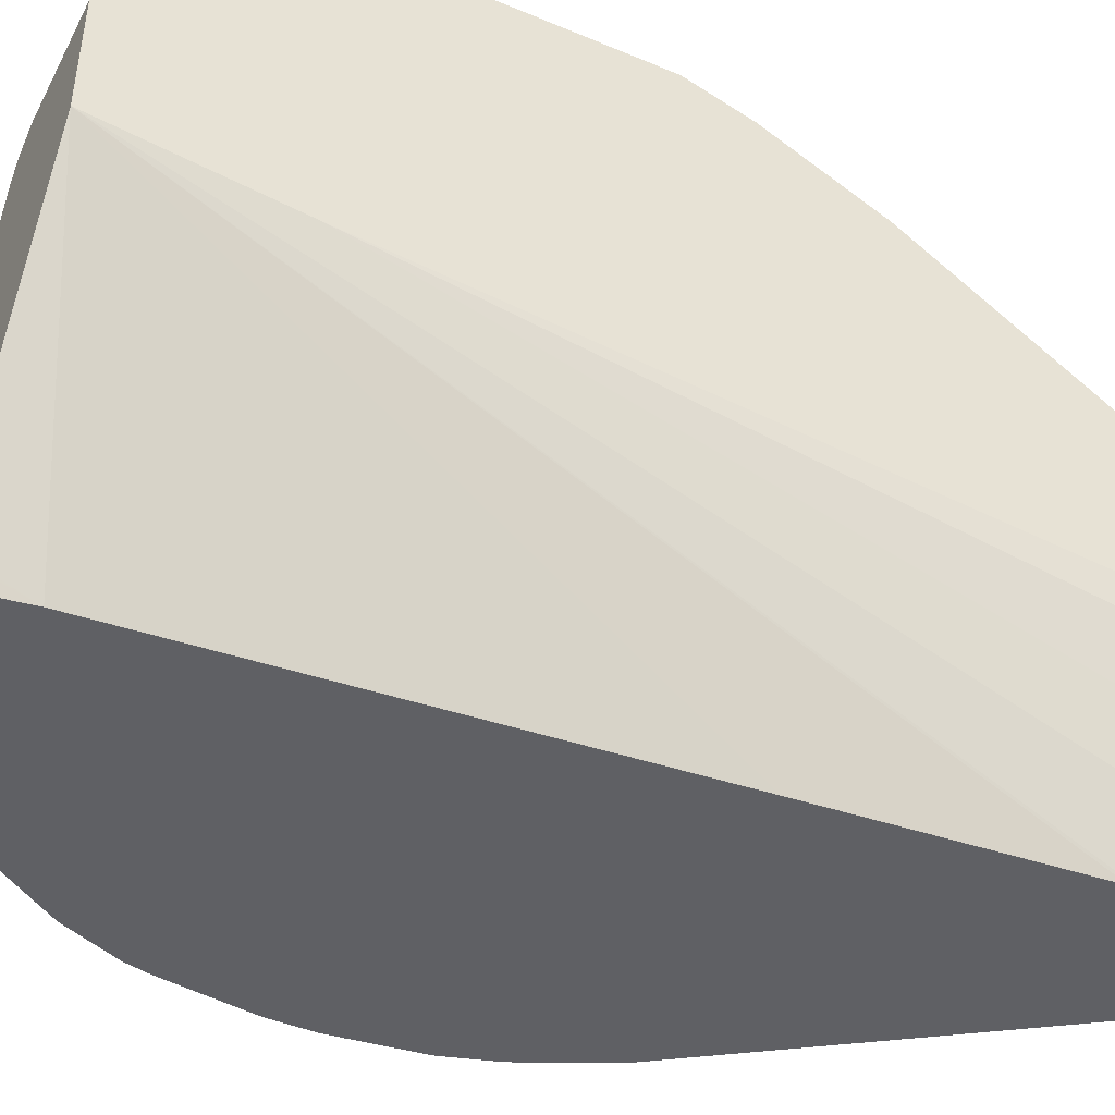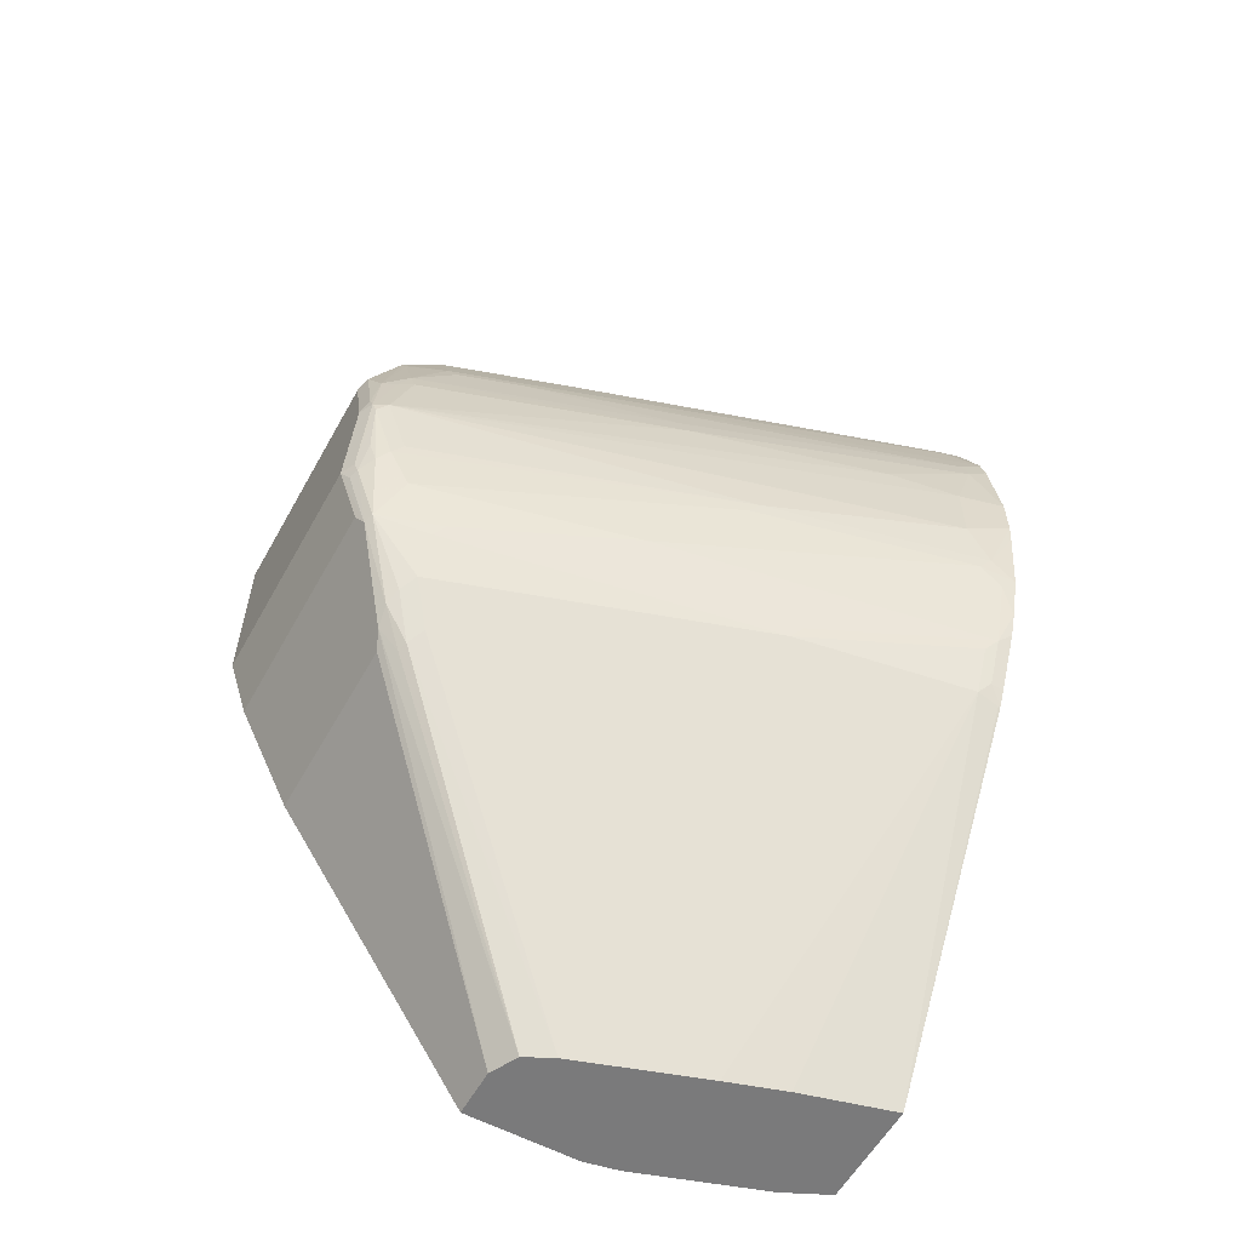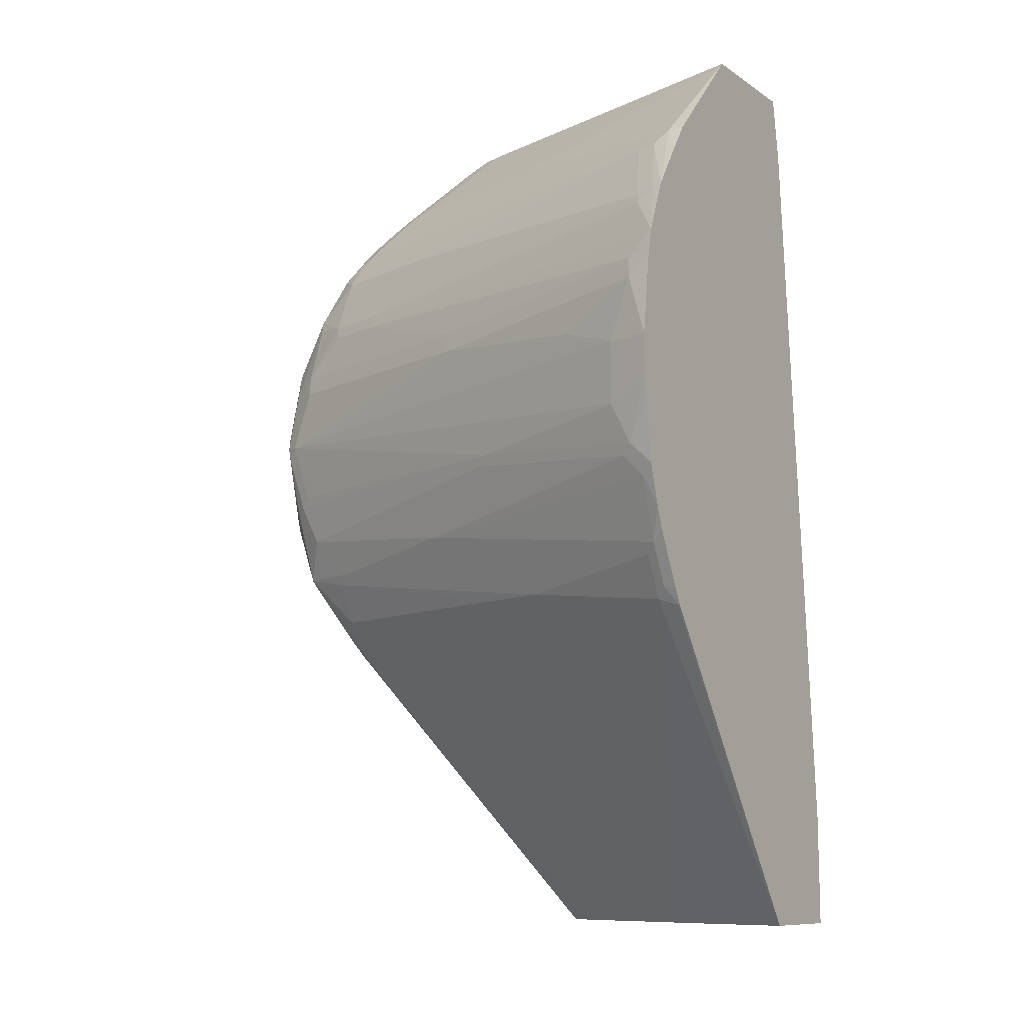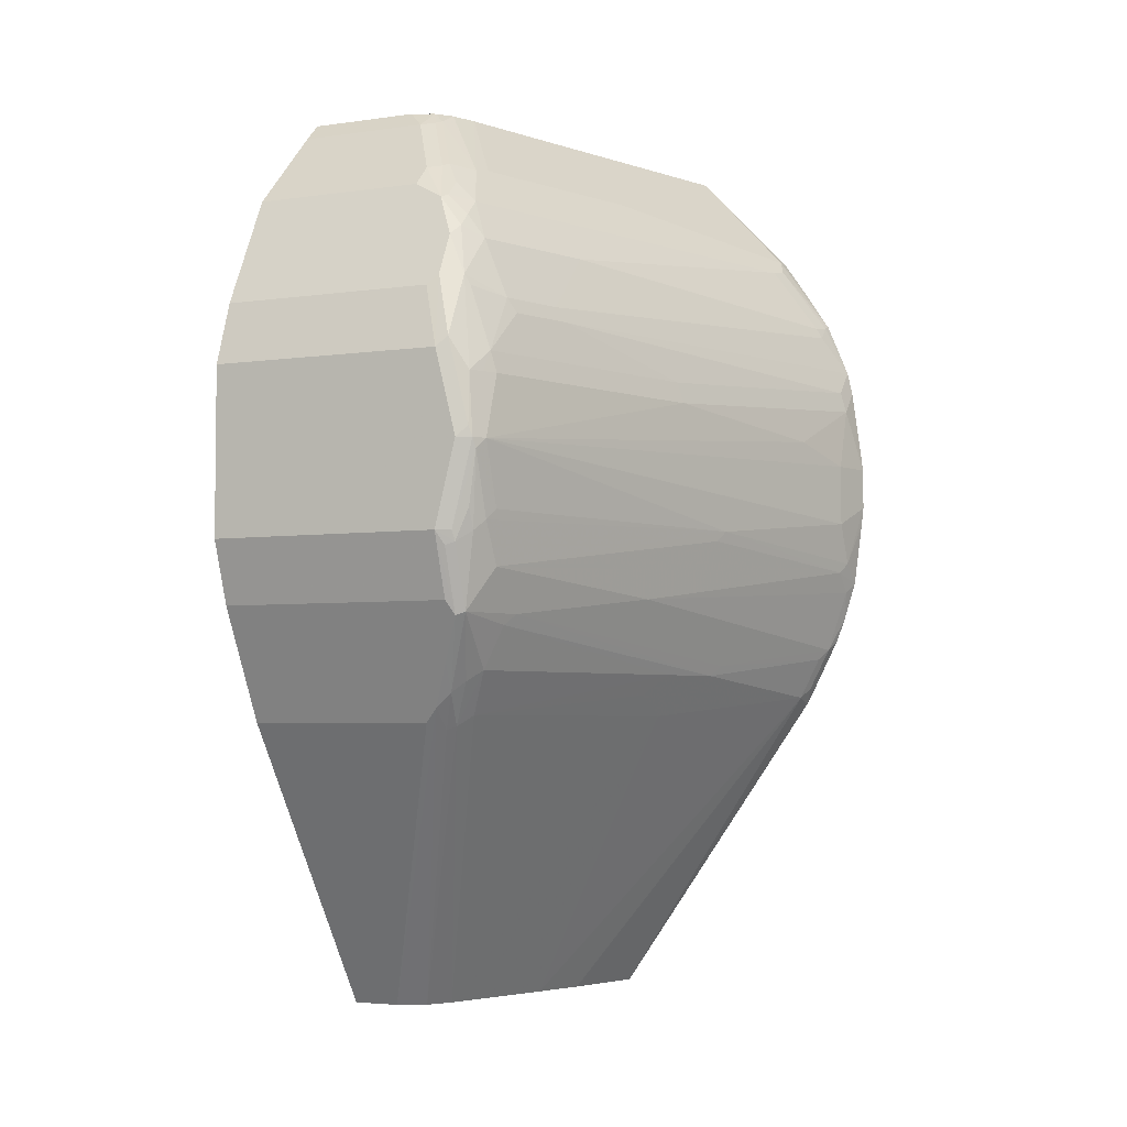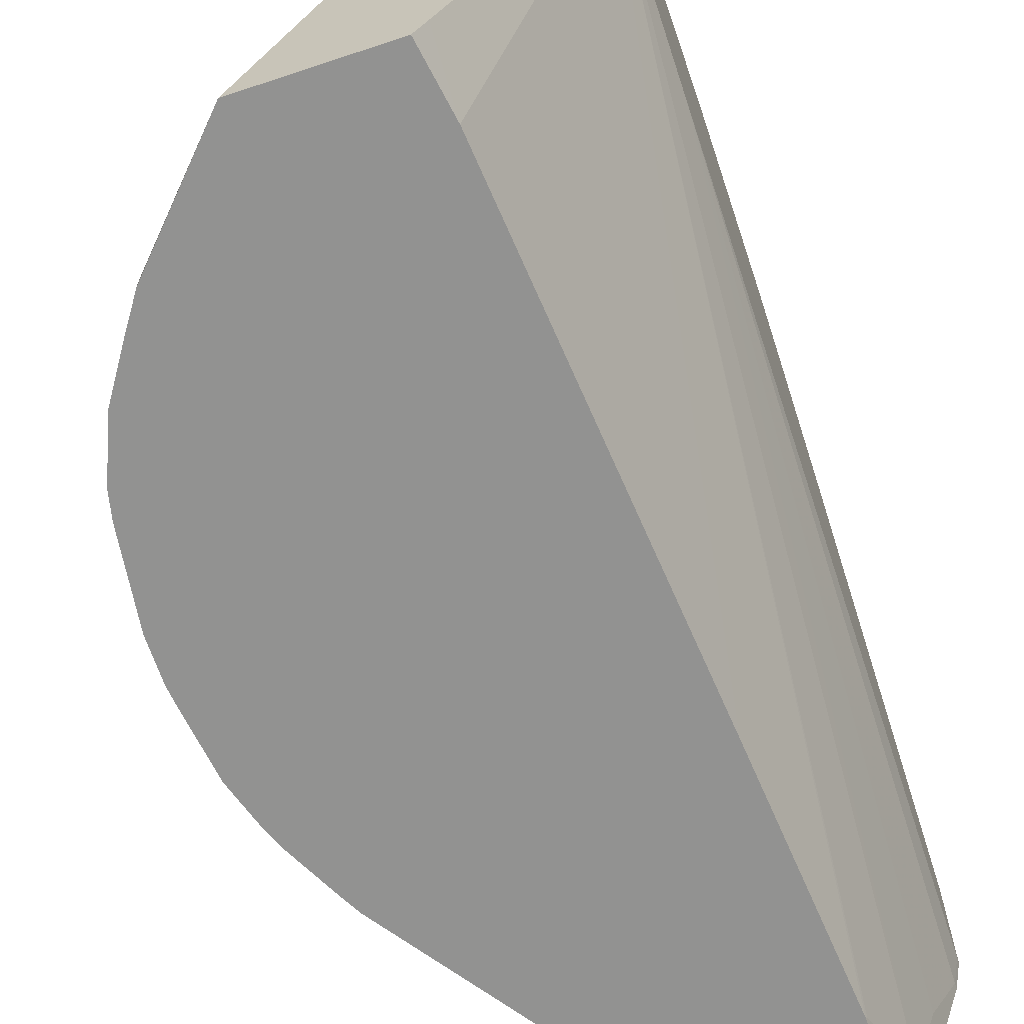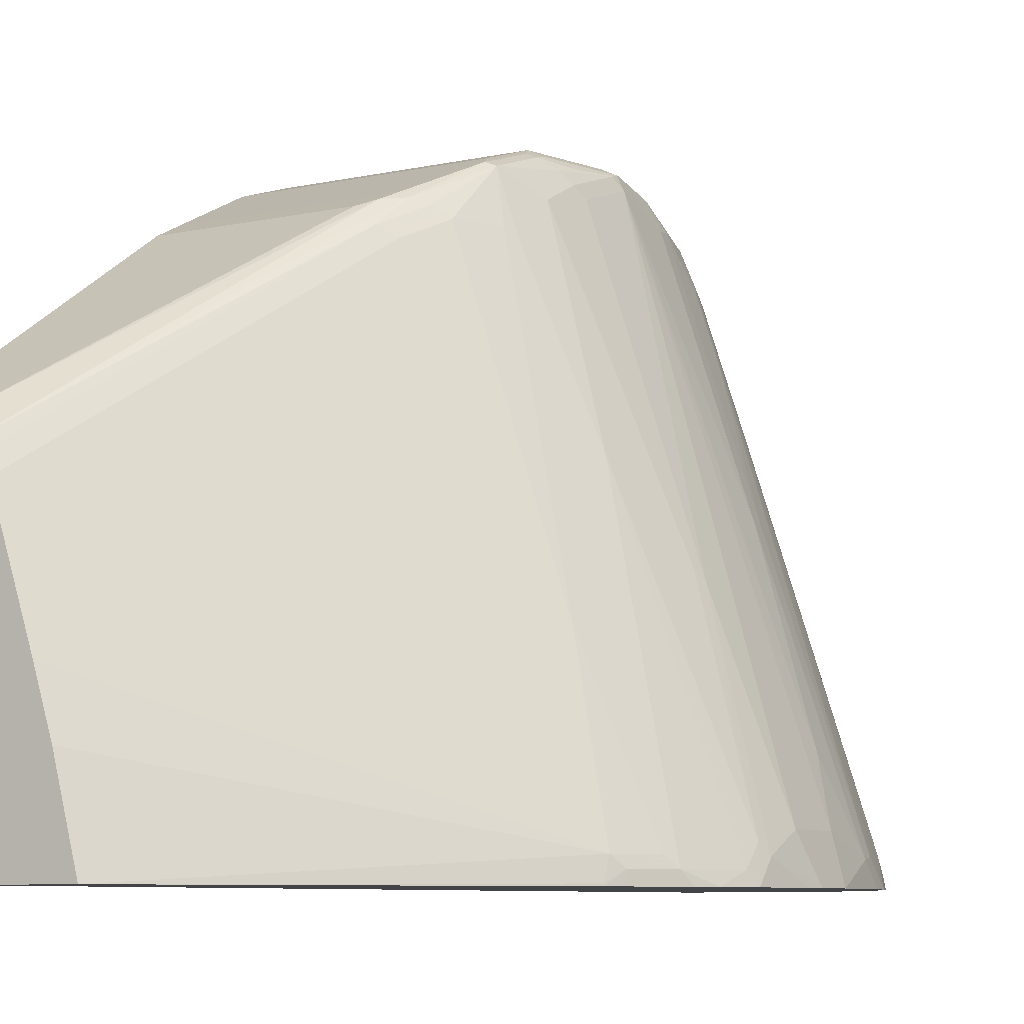
<metadata>
{"format":"obj","ext":"obj","renderer":"f3d","projection":"perspective","resolution":1024,"background":"white","views":[{"elev":-44.4,"azim":-116.2,"up":"+Z"},{"elev":-58.1,"azim":60.9,"up":"+Y"},{"elev":-9.8,"azim":122.0,"up":"+Y"},{"elev":-4.2,"azim":25.0,"up":"+Y"},{"elev":-66.2,"azim":-161.5,"up":"+Z"},{"elev":-7.9,"azim":31.2,"up":"+Z"}]}
</metadata>
<code>
v 0.1399 0.1275 0.5652
v 0.1399 0.07295 0.5469
v 0.3464 0.1275 0.5652
v 0.1399 0.2734 0.5652
v 0.3464 0.07295 0.5469
v 0.1399 4.079e-05 0.5105
v 0.3525 0.06085 0.5409
v 0.3525 0.1155 0.5591
v 0.36 0.1185 0.5561
v 0.3586 0.1275 0.5591
v 0.3646 0.2005 0.5652
v 0.3464 0.2734 0.5652
v 0.1399 0.3281 0.5469
v 0.31 4.079e-05 0.5105
v 0.3343 0.02432 0.5226
v 0.1399 -0.02408 0.4984
v 0.36 0.06387 0.5378
v 0.3304 4.079e-05 0.5059
v 0.3714 0.1275 0.5469
v 0.3707 0.1458 0.553
v 0.3783 0.1914 0.5561
v 0.3768 0.2005 0.5591
v 0.3737 0.2096 0.5606
v 0.3555 0.2825 0.5606
v 0.3373 0.3373 0.5424
v 0.3282 0.3281 0.5469
v 0.1399 0.3403 0.5409
v 0.3039 -0.02424 0.4983
v 0.316 -0.01214 0.5044
v 0.1399 -0.02424 0.4983
v 0.3714 0.05472 0.4922
v 0.3783 0.06387 0.4831
v 0.3783 0.0821 0.5014
v 0.3783 0.1003 0.5196
v 0.3783 0.1367 0.5378
v 0.3418 0.009193 0.5014
v 0.3532 0.01827 0.4922
v 0.316 -0.03036 0.4862
v 0.3236 -0.02734 0.4831
v 0.3828 0.2005 0.5469
v 0.3828 0.1458 0.5287
v 0.3768 0.2552 0.5409
v 0.3707 0.2552 0.553
v 0.3555 0.319 0.5424
v 0.3282 0.3403 0.5409
v 0.3373 0.3737 0.5241
v 0.3282 0.3889 0.5165
v 0.1399 0.4214 0.5003
v 0.1823 -0.2782 0.3281
v 0.1945 -0.2782 0.3221
v 0.2066 -0.2782 0.316
v 0.1399 -0.2782 0.3281
v 0.4262 0.01827 0.2735
v 0.4444 0.01827 0.2188
v 0.433 0.0821 0.3373
v 0.4512 0.02742 0.2097
v 0.4694 0.1367 0.2644
v 0.474 0.1458 0.2553
v 0.335 -0.01819 0.474
v 0.2112 -0.2782 0.307
v 0.2188 -0.2782 0.2917
v 0.5287 0.1641 0.09119
v 0.5287 0.2188 0.09119
v 0.5105 0.237 0.1459
v 0.4558 0.2552 0.3099
v 0.3828 0.2552 0.5287
v 0.3783 0.2734 0.531
v 0.36 0.3281 0.531
v 0.3555 0.3373 0.5332
v 0.3418 0.3828 0.5127
v 0.3191 0.4102 0.5059
v 0.2917 0.4254 0.4983
v 0.1399 0.4254 0.4983
v 0.1399 -0.2782 0.2306
v 0.4079 4.079e-05 0.2917
v 0.4808 4.079e-05 0.07294
v 0.4991 0.03649 0.07294
v 0.5059 0.04565 0.06381
v 0.5241 0.1003 0.06381
v 0.5241 0.1185 0.08206
v 0.5287 0.1275 0.07294
v 0.4079 -0.01819 0.2553
v 0.2553 -0.2782 0.1823
v 0.5387 0.1823 0.05298
v 0.5387 0.2188 0.05298
v 0.5287 0.2734 0.07294
v 0.5241 0.2917 0.07524
v 0.4512 0.2734 0.3122
v 0.3828 0.3099 0.4922
v 0.3768 0.3221 0.4983
v 0.3555 0.3737 0.4968
v 0.3403 0.395 0.4983
v 0.3221 0.4132 0.4983
v 0.3191 0.4284 0.4785
v 0.31 0.4376 0.474
v 0.3008 0.4466 0.4694
v 0.2917 0.4436 0.4801
v 0.1399 0.4436 0.4801
v 0.1459 -0.2782 0.2006
v 0.1399 -0.273 0.2306
v 0.4801 -0.006009 0.05474
v 0.4877 0.009193 0.06381
v 0.2712 -0.2782 0.1323
v 0.2924 -0.2782 0.05298
v 0.5056 0.04371 0.05298
v 0.5111 0.05472 0.05298
v 0.5186 0.07465 0.05298
v 0.5293 0.1094 0.05298
v 0.5368 0.1658 0.05298
v 0.5287 0.2934 0.05298
v 0.5287 0.2917 0.05474
v 0.4011 0.3099 0.4375
v 0.5241 0.3139 0.05298
v 0.395 0.3221 0.4436
v 0.392 0.3737 0.3874
v 0.4102 0.3919 0.2963
v 0.3373 0.4102 0.4785
v 0.3191 0.4466 0.4421
v 0.3039 0.4497 0.4618
v 0.2644 0.5013 0.4147
v 0.2553 0.4983 0.4254
v 0.1399 0.4983 0.4254
v 0.1459 -0.2734 0.2006
v 0.1823 -0.2782 0.09119
v 0.1399 0.3646 0.2917
v 0.4798 -0.006629 0.05298
v 0.4806 -0.005466 0.05298
v 0.4874 0.007254 0.05298
v 0.2006 -0.2782 0.05298
v 0.525 0.3099 0.05298
v 0.5059 0.3463 0.07524
v 0.5109 0.3463 0.05298
v 0.5044 0.3585 0.0608
v 0.3965 0.3646 0.3851
v 0.4284 0.3919 0.2416
v 0.5013 0.3555 0.0775
v 0.4649 0.4102 0.09575
v 0.3373 0.4466 0.3874
v 0.3343 0.4254 0.4497
v 0.3221 0.4497 0.4254
v 0.2762 0.5142 0.3632
v 0.2671 0.5142 0.386
v 0.2674 0.5043 0.4071
v 0.2562 0.5142 0.3995
v 0.2553 0.5142 0.4
v 0.237 0.5142 0.4084
v 0.1399 0.5142 0.4084
v 0.1641 -0.2552 0.1459
v 0.1823 -0.2552 0.09119
v 0.1399 0.5142 0.3099
v 0.2006 -0.2552 0.05298
v 0.5049 0.3607 0.05298
v 0.4679 0.4132 0.079
v 0.4618 0.4254 0.06687
v 0.3768 0.4497 0.2614
v 0.3783 0.5142 0.05328
v 0.2006 -0.1823 0.05474
v 0.2553 0.5142 0.07294
v 0.2561 0.4575 0.05298
v 0.2196 0.0382 0.05298
v 0.2014 -0.1806 0.05298
v 0.4789 0.4003 0.05298
v 0.4618 0.4254 0.05298
v 0.3783 0.5142 0.05298
v 0.2565 0.5142 0.07048
v 0.2652 0.5142 0.05298
f 85 111 86
f 85 110 111
f 84 152 132
f 84 110 85
f 84 130 110
f 84 113 130
f 84 132 113
f 84 104 129
f 84 163 162
f 84 164 163
f 84 166 164
f 84 160 159
f 84 161 160
f 84 151 161
f 86 111 87
f 84 129 151
f 84 162 152
f 84 159 166
f 91 135 116
f 87 111 113
f 96 143 120
f 96 119 143
f 84 126 104
f 95 119 96
f 94 117 118
f 94 119 95
f 94 118 119
f 93 117 94
f 92 117 93
f 91 117 92
f 91 116 117
f 91 115 135
f 90 115 91
f 90 114 115
f 89 114 90
f 89 112 114
f 87 113 112
f 87 112 88
f 84 127 126
f 76 102 78
f 84 105 128
f 74 100 123
f 72 98 73
f 72 97 98
f 71 97 72
f 71 96 97
f 71 95 96
f 71 94 95
f 71 93 94
f 70 93 71
f 70 92 93
f 70 91 92
f 69 91 70
f 69 90 91
f 68 90 69
f 67 90 68
f 96 120 121
f 67 89 90
f 74 123 99
f 84 128 127
f 76 101 102
f 76 82 83
f 84 106 105
f 84 107 106
f 84 108 107
f 84 109 108
f 81 109 84
f 81 108 109
f 80 108 81
f 79 107 108
f 79 108 80
f 78 128 105
f 78 102 128
f 78 107 79
f 78 106 107
f 78 105 106
f 76 104 101
f 76 103 104
f 76 83 103
f 76 78 77
f 96 121 97
f 133 152 153
f 97 122 98
f 141 147 146
f 141 150 147
f 141 158 150
f 141 165 158
f 141 166 165
f 141 164 166
f 141 156 164
f 141 146 145
f 140 155 141
f 138 154 155
f 137 154 138
f 137 153 154
f 135 136 137
f 133 137 136
f 133 153 137
f 132 152 133
f 138 155 140
f 141 145 144
f 141 144 142
f 141 155 156
f 67 112 89
f 159 165 166
f 158 165 159
f 154 156 155
f 154 164 156
f 154 163 164
f 154 162 163
f 152 154 153
f 152 162 154
f 151 157 161
f 150 161 157
f 150 160 161
f 150 159 160
f 150 158 159
f 149 150 157
f 149 157 151
f 142 144 143
f 131 133 136
f 125 149 148
f 125 150 149
f 124 151 129
f 115 134 131
f 114 134 115
f 114 131 134
f 113 133 131
f 113 132 133
f 113 131 114
f 112 113 114
f 111 130 113
f 110 130 111
f 102 127 128
f 101 104 126
f 101 127 102
f 101 126 127
f 100 125 123
f 99 149 124
f 99 148 149
f 99 123 148
f 115 131 136
f 97 121 122
f 115 136 135
f 117 137 138
f 124 149 151
f 123 125 148
f 121 147 122
f 121 146 147
f 121 145 146
f 121 144 145
f 120 144 121
f 120 143 144
f 118 143 119
f 118 142 143
f 118 141 142
f 118 140 141
f 118 138 140
f 118 139 138
f 117 135 137
f 117 139 118
f 117 138 139
f 116 135 117
f 67 88 112
f 29 51 38
f 65 88 67
f 17 33 34
f 17 32 33
f 17 31 32
f 16 30 28
f 15 29 18
f 14 29 15
f 14 28 29
f 17 34 35
f 14 16 28
f 13 26 45
f 12 25 26
f 12 24 25
f 11 24 12
f 11 23 24
f 11 22 23
f 10 21 22
f 13 45 27
f 17 35 19
f 17 18 36
f 17 36 37
f 25 44 69
f 25 45 26
f 24 43 44
f 24 44 25
f 23 43 24
f 22 43 23
f 22 42 43
f 22 40 42
f 21 41 40
f 21 35 41
f 21 40 22
f 19 21 20
f 19 35 21
f 18 39 36
f 18 38 39
f 65 67 66
f 17 37 31
f 9 17 19
f 9 21 10
f 9 20 21
f 9 19 20
f 1 74 52
f 1 100 74
f 1 125 100
f 1 150 125
f 1 147 150
f 1 122 147
f 1 98 122
f 1 73 98
f 1 48 73
f 1 27 48
f 1 13 27
f 1 4 13
f 1 12 4
f 1 11 12
f 1 3 11
f 1 5 3
f 1 2 5
f 1 52 30
f 25 69 46
f 1 30 16
f 1 6 2
f 7 18 17
f 7 15 18
f 7 9 8
f 7 17 9
f 6 16 14
f 5 15 7
f 5 14 15
f 4 26 13
f 4 12 26
f 3 22 11
f 3 10 22
f 3 9 10
f 3 8 9
f 3 7 8
f 3 5 7
f 2 14 5
f 2 6 14
f 1 16 6
f 25 46 47
f 18 29 38
f 27 45 48
f 25 47 45
f 53 75 82
f 53 59 75
f 49 51 50
f 49 60 51
f 49 61 60
f 49 83 61
f 53 76 54
f 49 103 83
f 49 129 104
f 49 124 129
f 49 99 124
f 49 74 99
f 49 52 74
f 48 72 73
f 48 71 72
f 49 104 103
f 54 76 77
f 54 77 56
f 55 56 78
f 65 87 88
f 65 86 87
f 64 86 65
f 63 86 64
f 63 85 86
f 62 81 84
f 62 85 63
f 62 84 85
f 61 83 82
f 59 61 82
f 59 82 75
f 58 81 62
f 58 80 81
f 57 80 58
f 56 77 78
f 55 79 80
f 55 78 79
f 47 71 48
f 46 69 70
f 53 82 76
f 46 70 71
f 34 80 57
f 34 55 80
f 34 58 35
f 34 57 58
f 33 55 34
f 32 56 55
f 32 54 56
f 35 58 41
f 32 55 33
f 31 53 54
f 31 37 53
f 29 50 51
f 29 49 50
f 28 49 29
f 46 71 47
f 28 30 52
f 31 54 32
f 36 39 37
f 28 52 49
f 37 59 53
f 37 39 59
f 45 47 48
f 43 68 69
f 43 67 68
f 42 67 43
f 42 66 67
f 40 41 58
f 40 66 42
f 43 69 44
f 40 64 65
f 40 63 64
f 40 62 63
f 40 58 62
f 39 61 59
f 39 60 61
f 39 51 60
f 40 65 66
f 38 51 39

</code>
